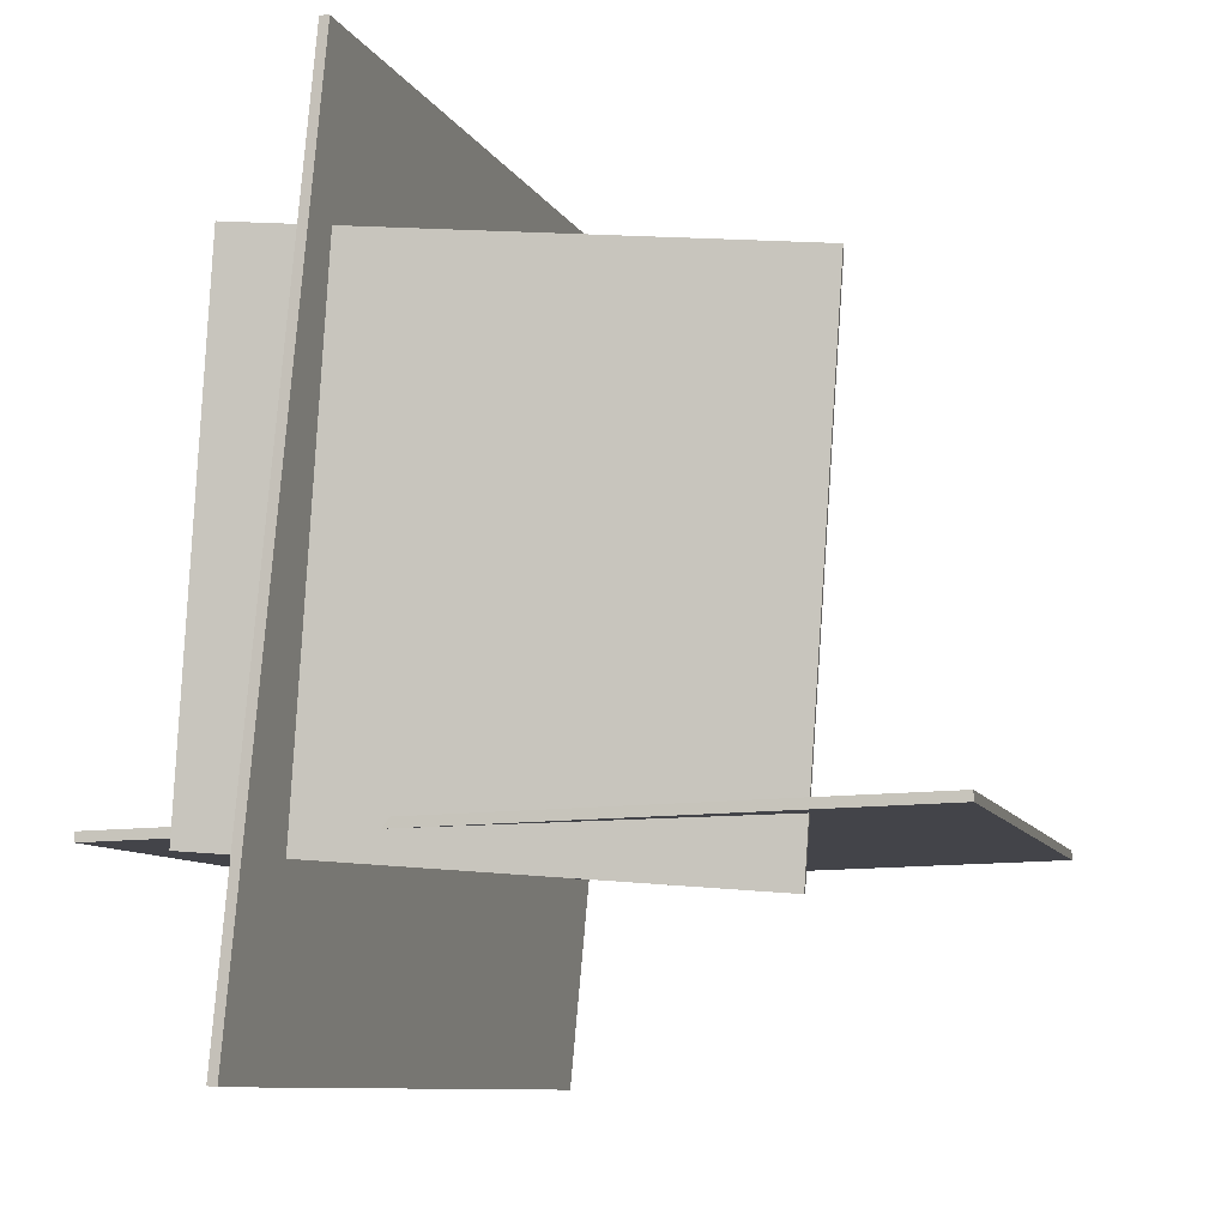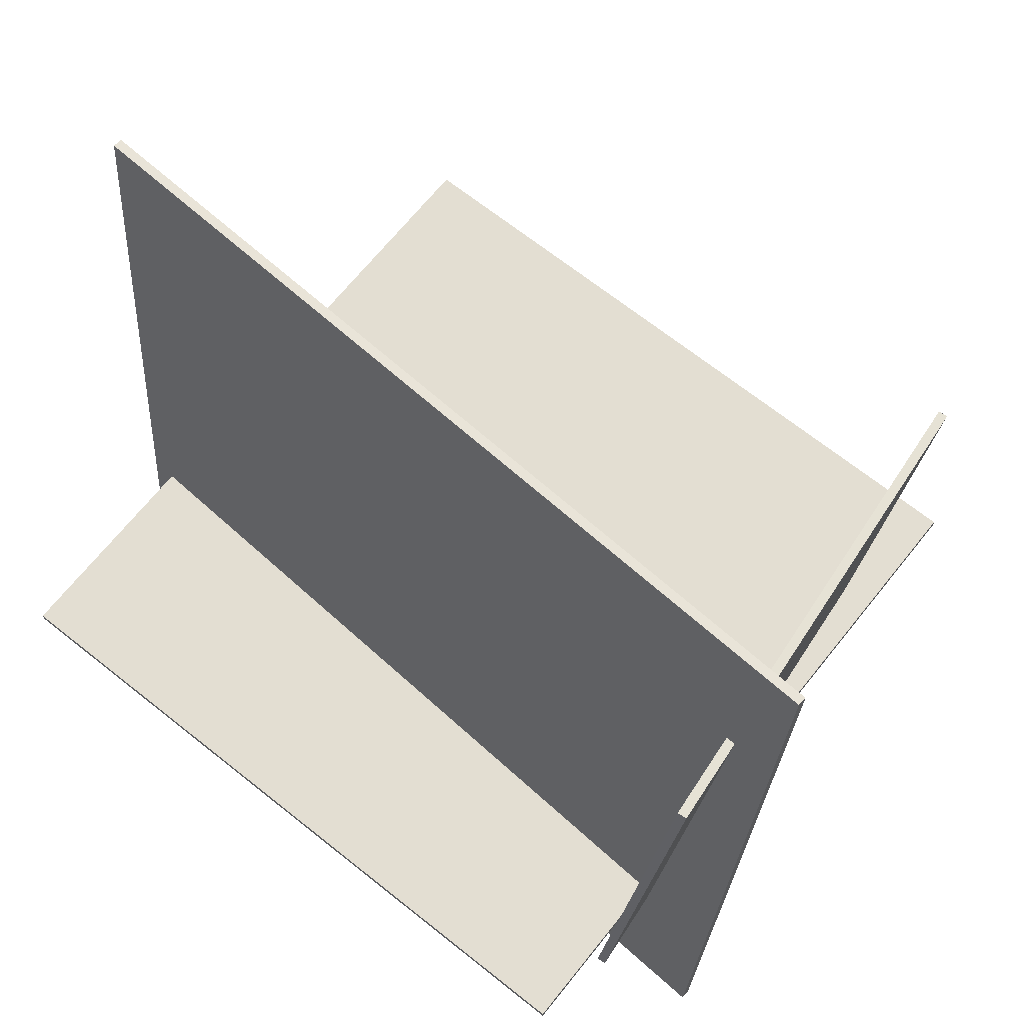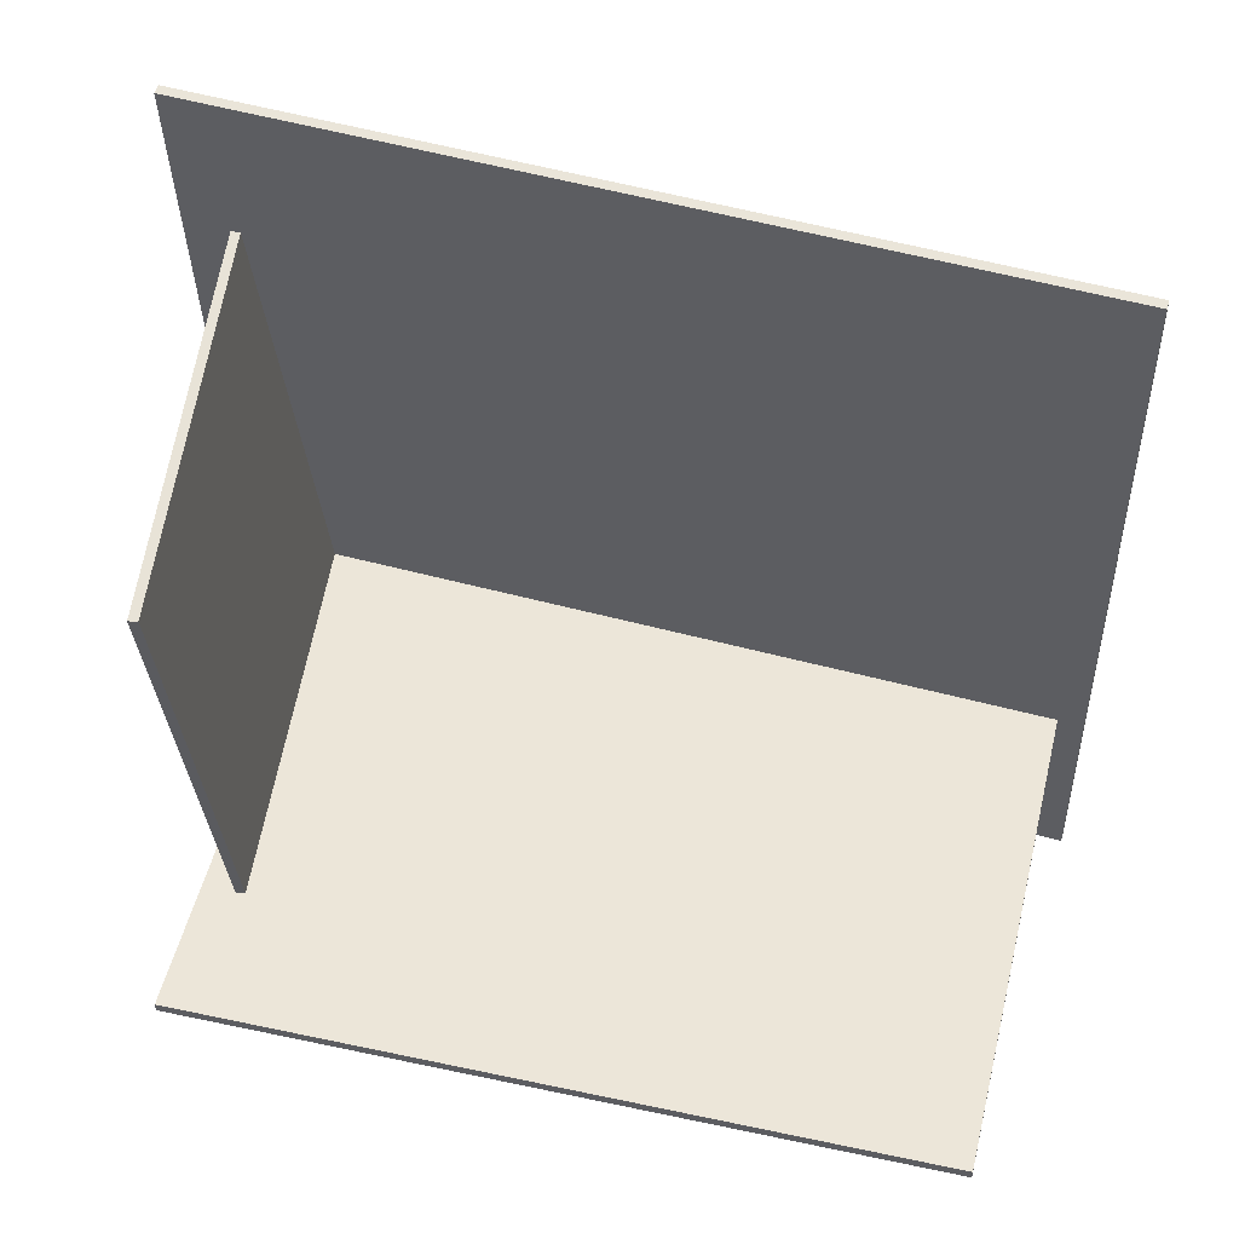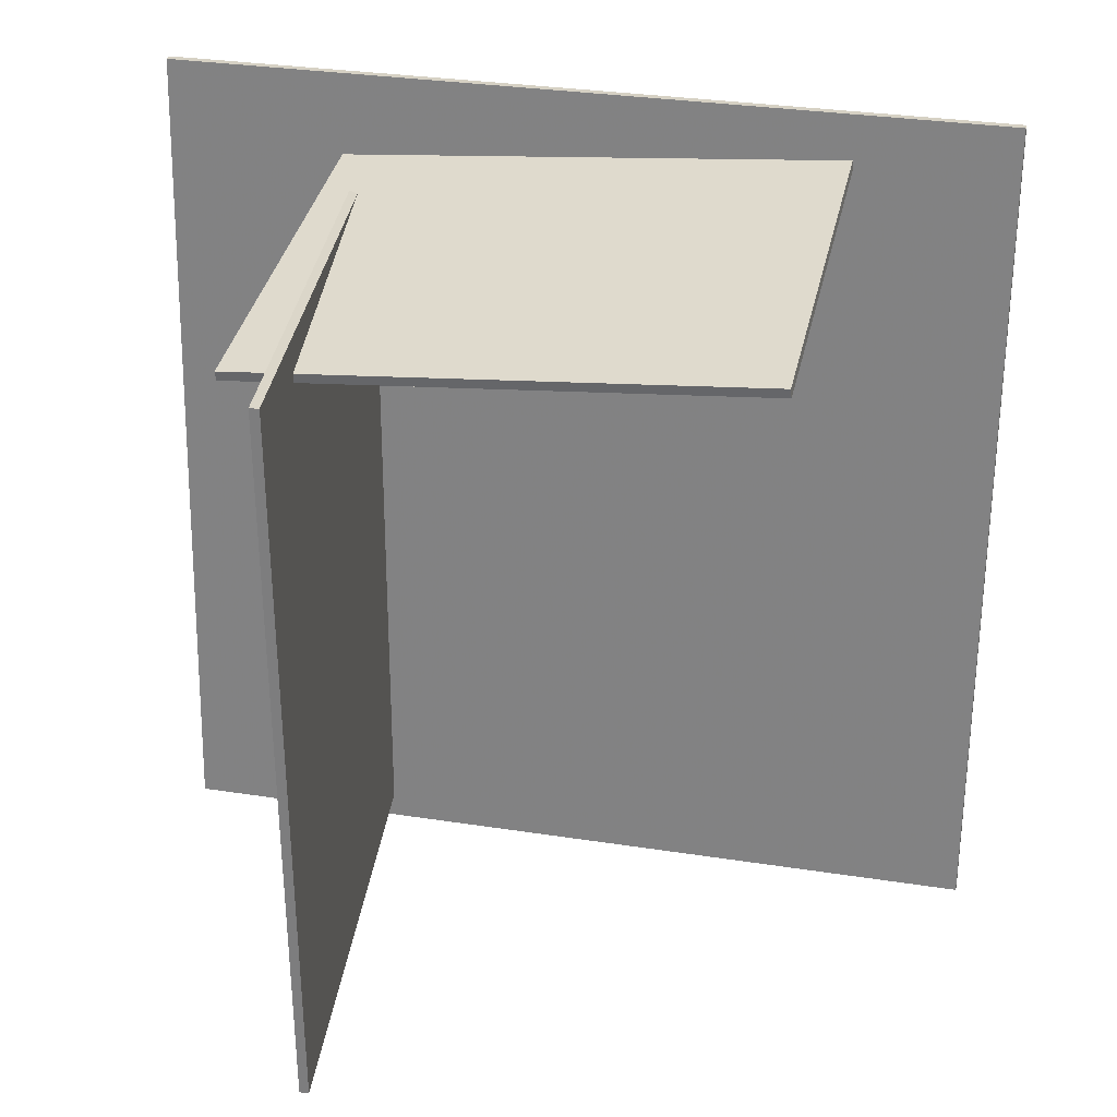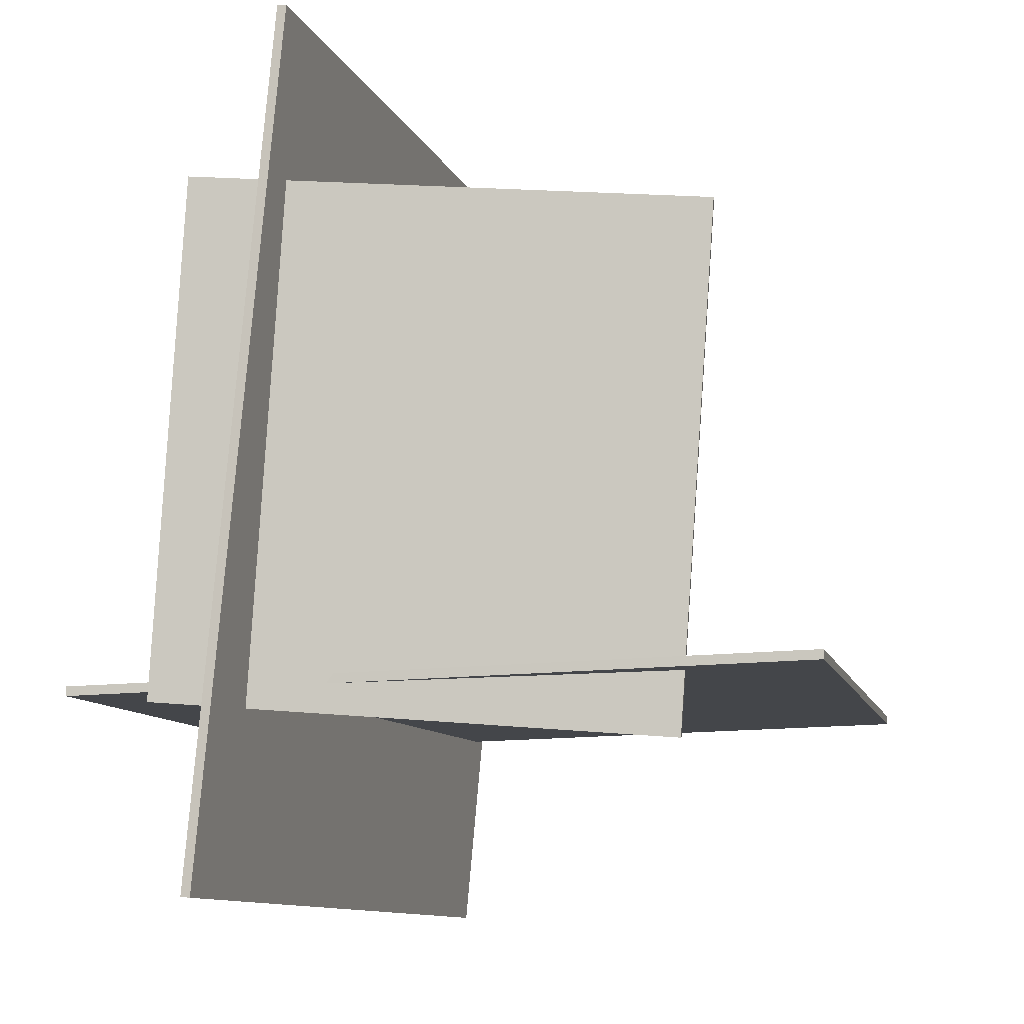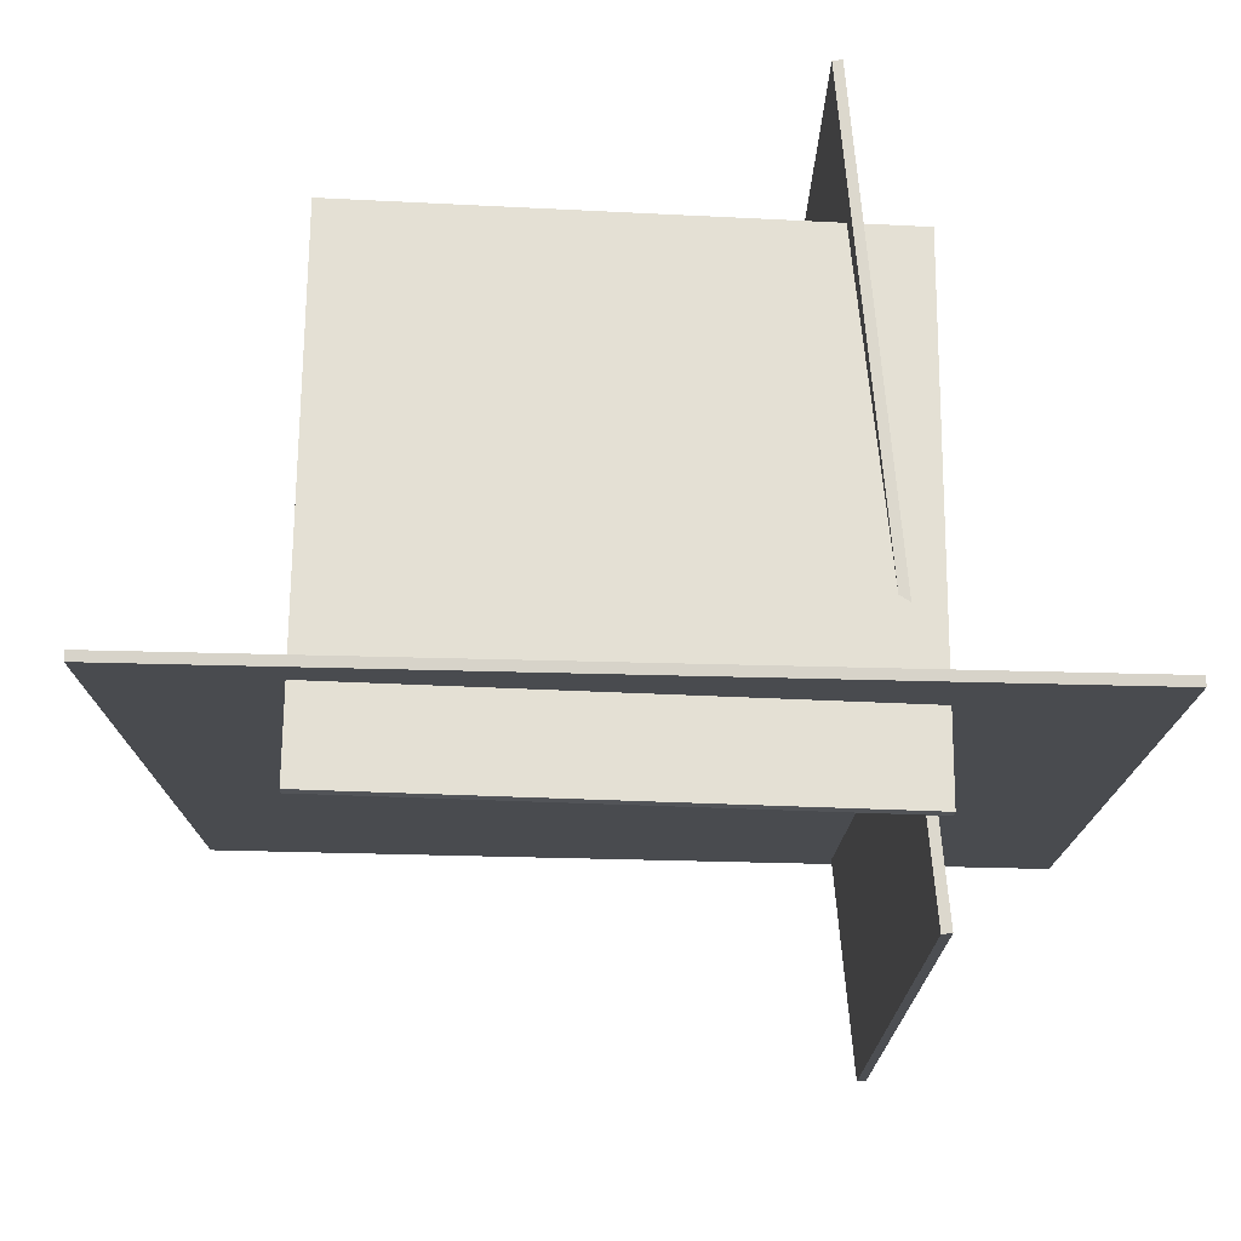
<metadata>
{"format":"obj","ext":"obj","renderer":"f3d","projection":"perspective","resolution":1024,"background":"white","views":[{"elev":-8.9,"azim":-166.4,"up":"+Z"},{"elev":66.1,"azim":128.0,"up":"+Z"},{"elev":51.6,"azim":-77.2,"up":"+Z"},{"elev":30.7,"azim":-82.3,"up":"+Y"},{"elev":-10.2,"azim":-167.9,"up":"+Z"},{"elev":72.2,"azim":86.0,"up":"+Y"}]}
</metadata>
<code>
v 0.01531 -11.75 -43.18
v -16.74 -11.15 138
v -18.72 -11.01 137.8
v -1.971 -11.61 -43.36
v 12.85 169.8 -42.58
v -3.904 170.4 138.6
v -5.891 170.5 138.4
v 10.86 169.9 -42.77
v -81.77 142 -10.98
v -91.01 150.4 97.56
v -91.18 152.4 97.39
v -81.95 144 -11.15
v 26.69 152.1 -2.541
v 17.45 160.6 106
v 17.28 162.6 105.8
v 26.51 154.1 -2.71
v -113.2 -4.732 4.683
v 43.83 -6.613 1.173
v 43.88 -6.59 3.172
v -113.2 -4.709 6.682
v -111.4 152.4 2.802
v 45.67 150.5 -0.708
v 45.72 150.5 1.291
v -111.4 152.4 4.801
f 1 2 3
f 1 3 4
f 5 8 7
f 5 7 6
f 1 5 6
f 1 6 2
f 2 6 7
f 2 7 3
f 3 7 8
f 3 8 4
f 5 1 4
f 5 4 8
f 9 10 11
f 9 11 12
f 13 16 15
f 13 15 14
f 9 13 14
f 9 14 10
f 10 14 15
f 10 15 11
f 11 15 16
f 11 16 12
f 13 9 12
f 13 12 16
f 17 18 19
f 17 19 20
f 21 24 23
f 21 23 22
f 17 21 22
f 17 22 18
f 18 22 23
f 18 23 19
f 19 23 24
f 19 24 20
f 21 17 20
f 21 20 24

</code>
